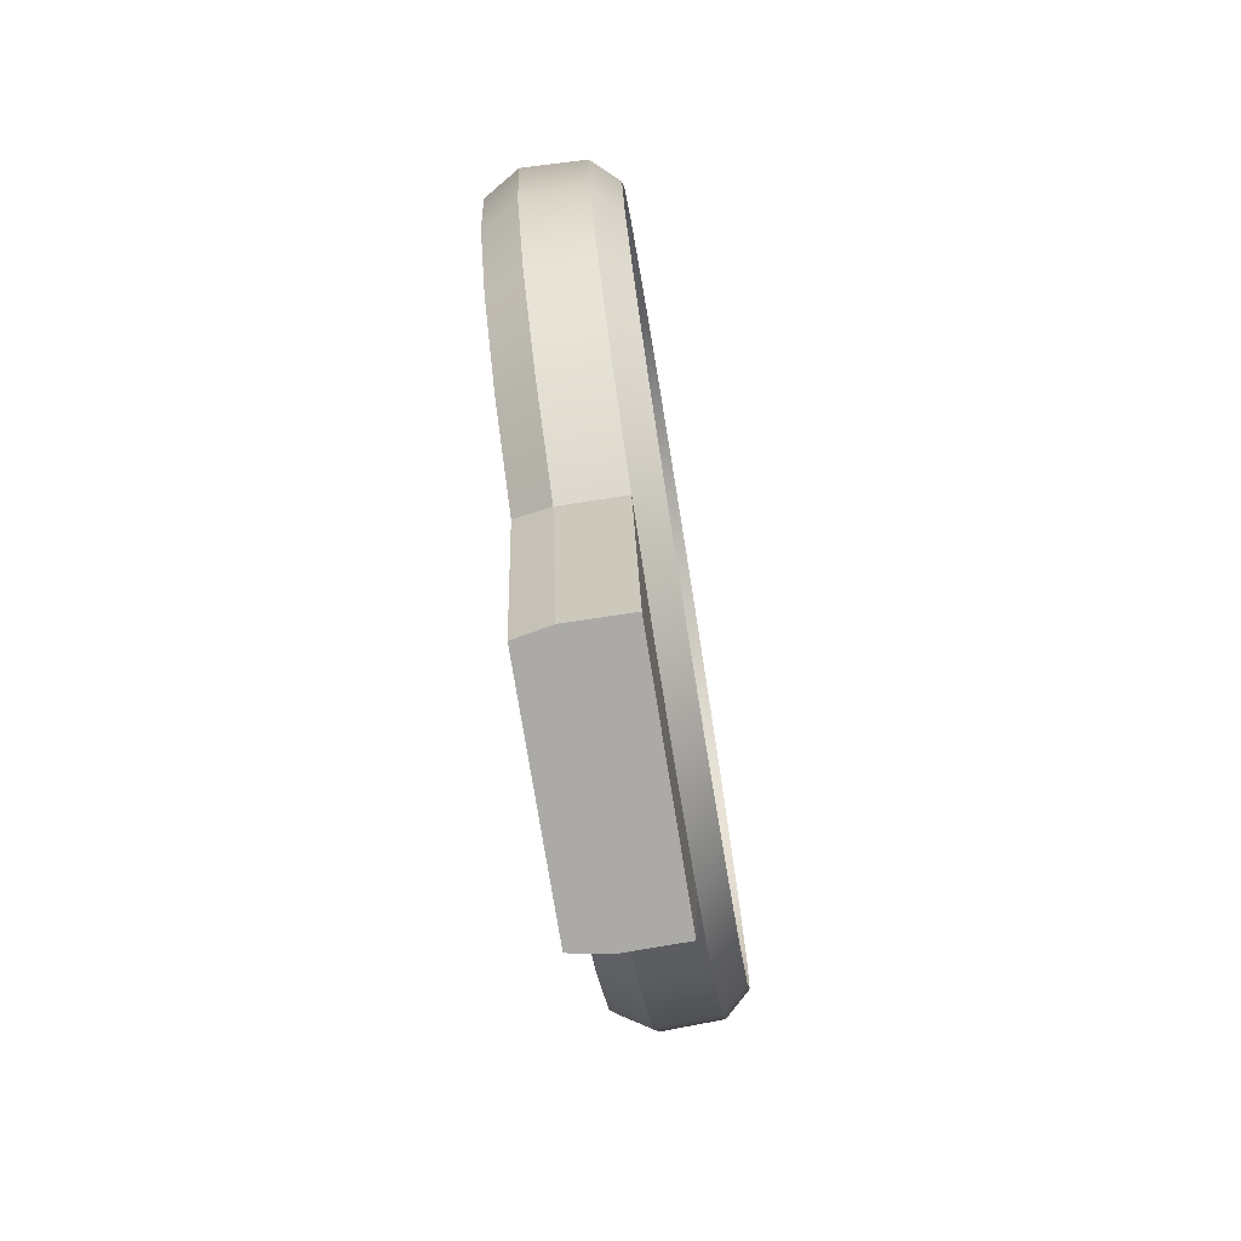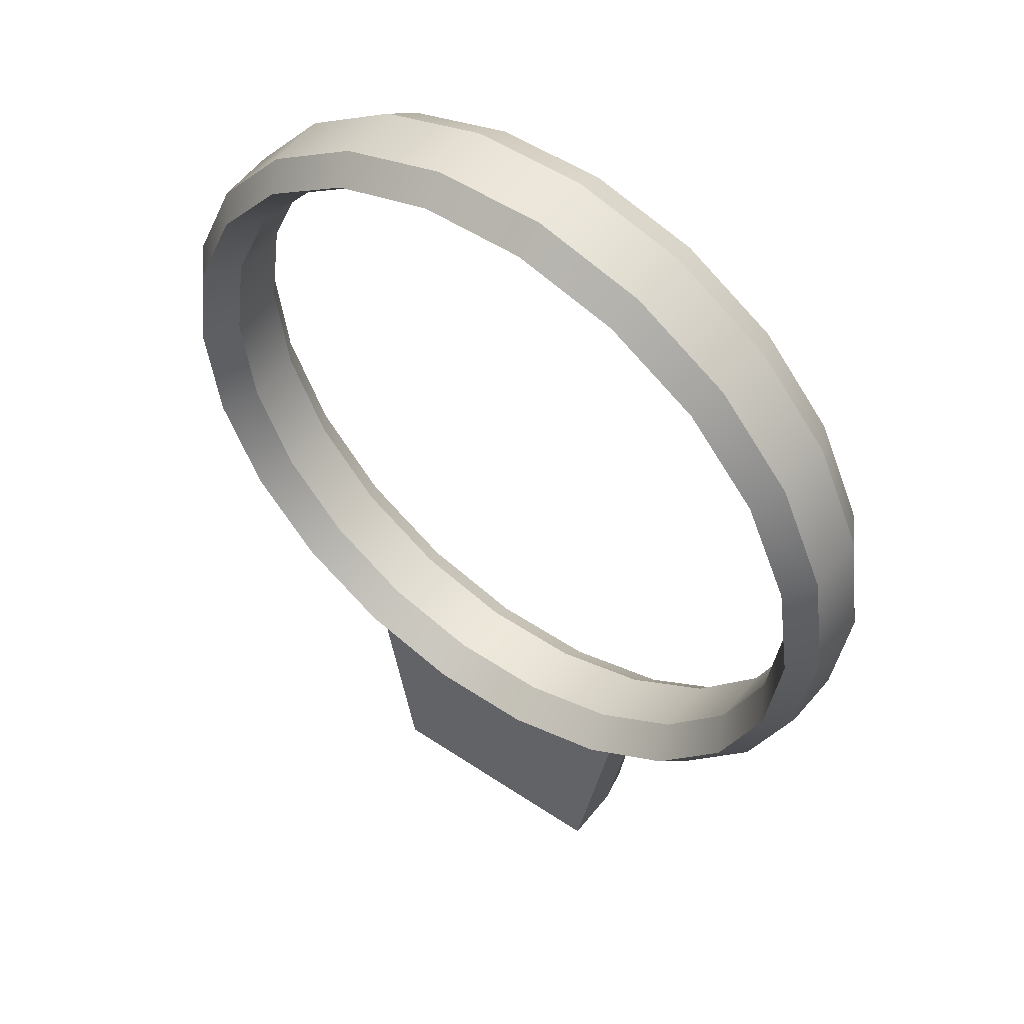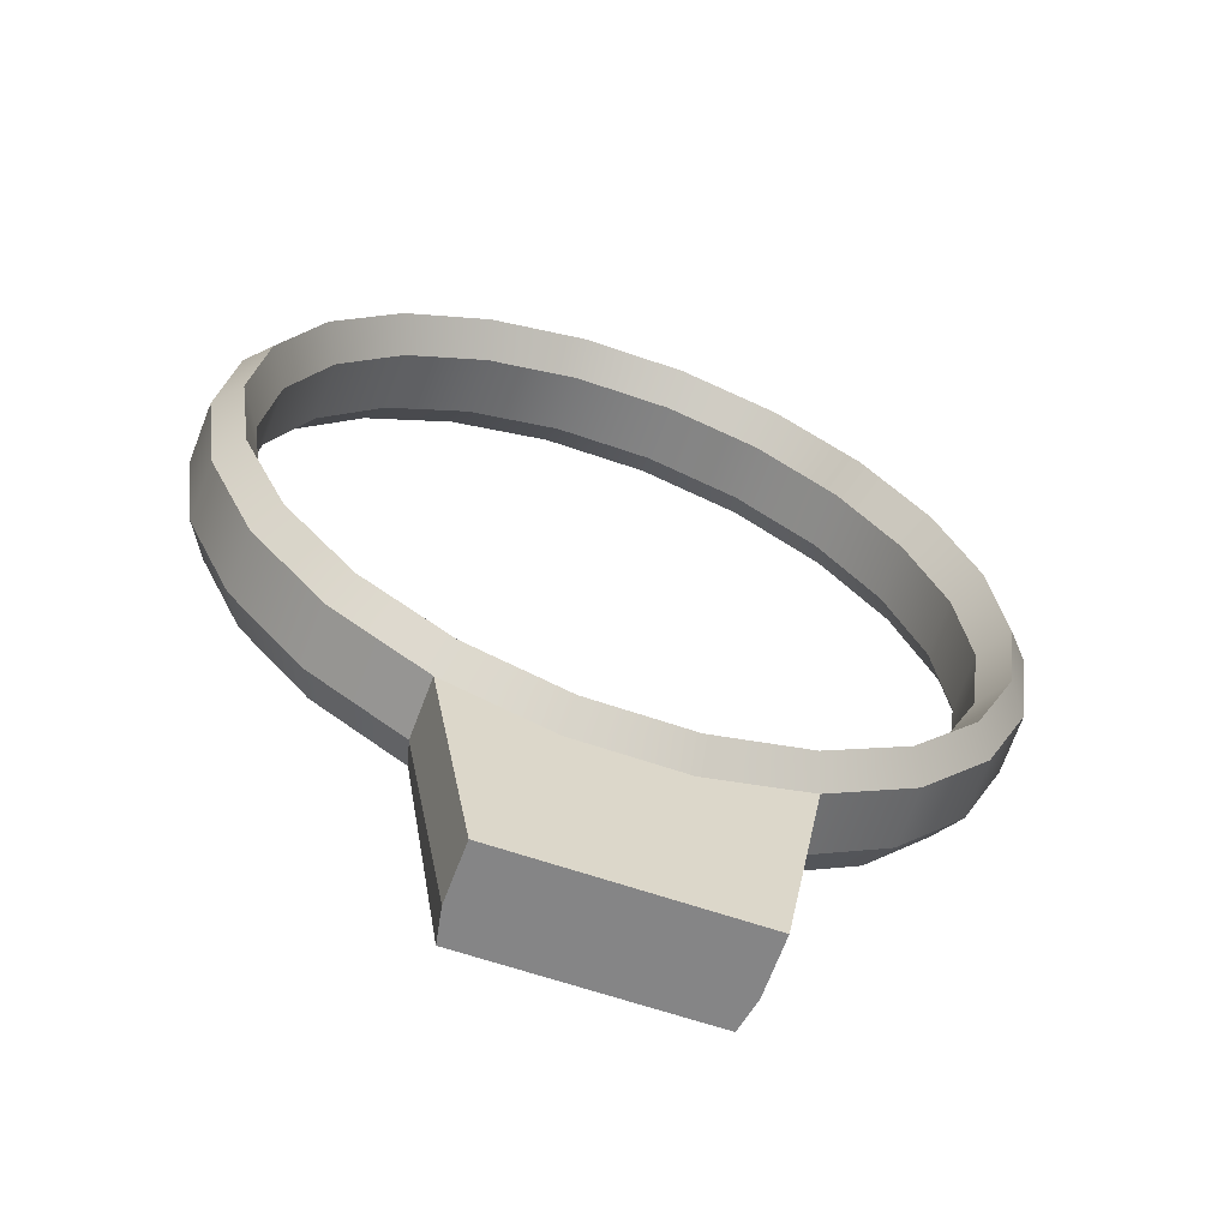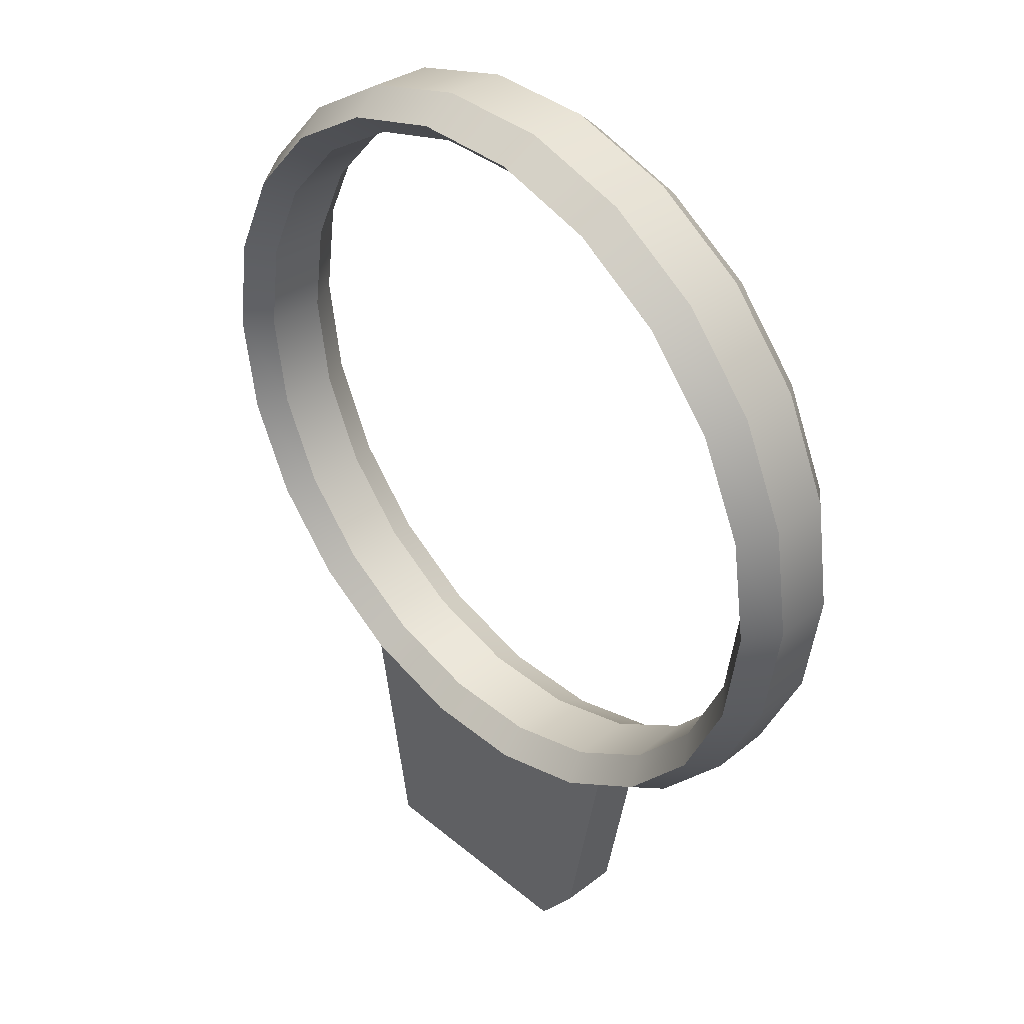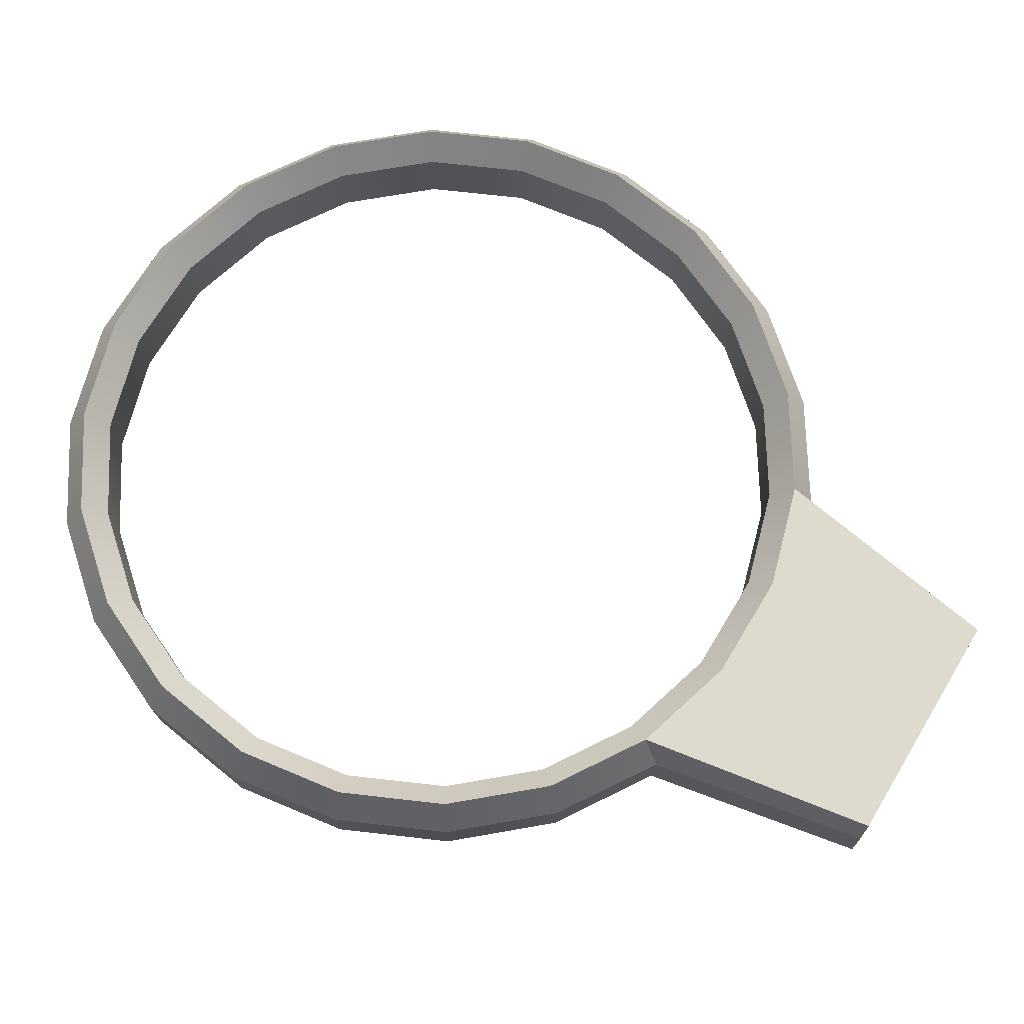
<metadata>
{"format":"obj","ext":"obj","renderer":"f3d","projection":"perspective","resolution":1024,"background":"white","views":[{"elev":-75.9,"azim":-80.8,"up":"+Z"},{"elev":50.8,"azim":36.3,"up":"+Z"},{"elev":-61.9,"azim":-19.5,"up":"+Z"},{"elev":37.7,"azim":-133.5,"up":"+Z"},{"elev":71.1,"azim":121.0,"up":"+Y"}]}
</metadata>
<code>
g pTorus1
v -0.2139 0.02551 0.1375
v -0.2604 0.0443 0.07645
v -0.2439 0.02551 0.07163
v -0.2283 0.0443 0.1467
v -0.1665 0.02551 0.1921
v -0.1777 0.0443 0.2051
v -0.1056 0.02551 0.2313
v -0.1127 0.0443 0.2468
v -0.03618 0.02551 0.2517
v -0.03862 0.0443 0.2686
v 0.03618 0.02551 0.2517
v 0.03862 0.0443 0.2686
v 0.1056 0.02551 0.2313
v 0.1127 0.0443 0.2468
v 0.1665 0.02551 0.1921
v 0.1777 0.0443 0.2051
v 0.2139 0.02551 0.1375
v 0.2283 0.0443 0.1467
v 0.2439 0.02551 0.07163
v 0.2604 0.0443 0.07645
v 0.2542 0.02551 5.793e-08
v 0.2714 0.0443 1.056e-07
v 0.2439 0.02551 -0.07163
v 0.2604 0.0443 -0.07645
v 0.2139 0.02551 -0.1375
v 0.2283 0.0443 -0.1467
v 0.1665 0.02551 -0.1921
v 0.1777 0.0443 -0.2051
v 0.1056 0.02551 -0.2313
v 0.1127 0.0443 -0.2468
v 0.03618 0.02551 -0.2517
v 0.03862 0.0443 -0.2686
v -0.03618 0.02551 -0.2517
v -0.03862 0.0443 -0.2686
v -0.1056 0.02551 -0.2313
v -0.1127 0.0443 -0.2468
v -0.1665 0.02551 -0.1921
v -0.1777 0.0443 -0.2051
v -0.2139 0.02551 -0.1375
v -0.2283 0.0443 -0.1467
v -0.2439 0.02551 -0.07163
v -0.2604 0.0443 -0.07645
v -0.2542 0.02551 1.024e-08
v -0.2714 0.0443 1.024e-08
v -0.2439 0.02551 0.07163
v -0.2604 0.0443 0.07645
v -0.2283 0.0443 0.1467
v -0.2752 0.0188 0.0808
v -0.2604 0.0443 0.07645
v -0.2413 0.0188 0.1551
v -0.1777 0.0443 0.2051
v -0.1878 0.0188 0.2168
v -0.1127 0.0443 0.2468
v -0.1191 0.0188 0.2609
v -0.03862 0.0443 0.2686
v -0.04082 0.0188 0.2839
v 0.03862 0.0443 0.2686
v 0.04082 0.0188 0.2839
v 0.1127 0.0443 0.2468
v 0.1191 0.0188 0.2609
v 0.1777 0.0443 0.2051
v 0.1878 0.0188 0.2168
v 0.2283 0.0443 0.1467
v 0.2413 0.0188 0.1551
v 0.2604 0.0443 0.07645
v 0.2752 0.0188 0.08081
v 0.2714 0.0443 1.056e-07
v 0.2868 0.0188 1.056e-07
v 0.2604 0.0443 -0.07645
v 0.2752 0.0188 -0.08081
v 0.2283 0.0443 -0.1467
v 0.2413 0.0188 -0.1551
v 0.1777 0.0443 -0.2051
v 0.1878 0.0188 -0.2168
v 0.1127 0.0443 -0.2468
v 0.1191 0.0188 -0.2609
v 0.02922 0.0443 -0.4156
v 0.09017 0.0188 -0.4156
v 0.08531 0.0443 -0.4156
v 0.03089 0.0188 -0.4156
v 0.08965 -0.02551 -0.4156
v -0.02922 0.0443 -0.4156
v 0.03071 -0.02551 -0.4156
v -0.03089 0.0188 -0.4156
v -0.08531 0.0443 -0.4156
v -0.03071 -0.02551 -0.4156
v -0.09017 0.0188 -0.4156
v -0.08965 -0.02551 -0.4156
v -0.1777 0.0443 -0.2051
v -0.1191 0.0188 -0.2609
v -0.1127 0.0443 -0.2468
v -0.1878 0.0188 -0.2168
v -0.2283 0.0443 -0.1467
v -0.2413 0.0188 -0.1551
v -0.2604 0.0443 -0.07645
v -0.2752 0.0188 -0.08081
v -0.2714 0.0443 1.024e-08
v -0.2868 0.0188 1.024e-08
v -0.2604 0.0443 0.07645
v -0.2752 0.0188 0.0808
v -0.2413 0.0188 0.1551
v -0.2736 -0.02551 0.08034
v -0.2752 0.0188 0.0808
v -0.2399 -0.02551 0.1542
v -0.1878 0.0188 0.2168
v -0.1867 -0.02551 0.2155
v -0.1191 0.0188 0.2609
v -0.1185 -0.02551 0.2594
v -0.04082 0.0188 0.2839
v -0.04058 -0.02551 0.2823
v 0.04082 0.0188 0.2839
v 0.04058 -0.02551 0.2823
v 0.1191 0.0188 0.2609
v 0.1185 -0.02551 0.2594
v 0.1878 0.0188 0.2168
v 0.1867 -0.02551 0.2155
v 0.2413 0.0188 0.1551
v 0.2399 -0.02551 0.1542
v 0.2752 0.0188 0.08081
v 0.2736 -0.02551 0.08034
v 0.2868 0.0188 1.056e-07
v 0.2852 -0.02551 1.056e-07
v 0.2752 0.0188 -0.08081
v 0.2736 -0.02551 -0.08034
v 0.2413 0.0188 -0.1551
v 0.2399 -0.02551 -0.1542
v 0.1878 0.0188 -0.2168
v 0.1867 -0.02551 -0.2155
v 0.1191 0.0188 -0.2609
v 0.1185 -0.02551 -0.2594
v -0.1878 0.0188 -0.2168
v -0.1185 -0.02551 -0.2594
v -0.1191 0.0188 -0.2609
v -0.1867 -0.02551 -0.2155
v -0.2413 0.0188 -0.1551
v -0.2399 -0.02551 -0.1542
v -0.2752 0.0188 -0.08081
v -0.2736 -0.02551 -0.08034
v -0.2868 0.0188 1.024e-08
v -0.2852 -0.02551 1.024e-08
v -0.2752 0.0188 0.0808
v -0.2736 -0.02551 0.08034
v -0.2399 -0.02551 0.1542
v -0.2572 -0.0443 0.07552
v -0.2736 -0.02551 0.08034
v -0.2255 -0.0443 0.1449
v -0.1867 -0.02551 0.2155
v -0.1755 -0.0443 0.2026
v -0.1185 -0.02551 0.2594
v -0.1114 -0.0443 0.2438
v -0.04058 -0.02551 0.2823
v -0.03815 -0.0443 0.2653
v 0.04058 -0.02551 0.2823
v 0.03815 -0.0443 0.2653
v 0.1185 -0.02551 0.2594
v 0.1114 -0.0443 0.2438
v 0.1867 -0.02551 0.2155
v 0.1755 -0.0443 0.2026
v 0.2399 -0.02551 0.1542
v 0.2255 -0.0443 0.1449
v 0.2736 -0.02551 0.08034
v 0.2572 -0.0443 0.07552
v 0.2852 -0.02551 1.056e-07
v 0.2681 -0.0443 1.056e-07
v 0.2736 -0.02551 -0.08034
v 0.2572 -0.0443 -0.07552
v 0.2399 -0.02551 -0.1542
v 0.2255 -0.0443 -0.1449
v 0.1867 -0.02551 -0.2155
v 0.1755 -0.0443 -0.2026
v 0.1185 -0.02551 -0.2594
v 0.1114 -0.0443 -0.2438
v 0.04058 -0.02551 -0.2823
v 0.03815 -0.0443 -0.2653
v -0.04058 -0.02551 -0.2823
v -0.03815 -0.0443 -0.2653
v -0.1185 -0.02551 -0.2594
v -0.1114 -0.0443 -0.2438
v -0.1867 -0.02551 -0.2155
v -0.1755 -0.0443 -0.2026
v -0.2399 -0.02551 -0.1542
v -0.2255 -0.0443 -0.1449
v -0.2736 -0.02551 -0.08034
v -0.2572 -0.0443 -0.07552
v -0.2852 -0.02551 1.024e-08
v -0.2681 -0.0443 1.024e-08
v -0.2736 -0.02551 0.08034
v -0.2572 -0.0443 0.07552
v -0.2255 -0.0443 0.1449
v -0.2424 -0.01879 0.07116
v -0.2572 -0.0443 0.07552
v -0.2125 -0.01879 0.1366
v -0.1755 -0.0443 0.2026
v -0.1654 -0.01879 0.1909
v -0.1114 -0.0443 0.2438
v -0.1049 -0.01879 0.2298
v -0.03815 -0.0443 0.2653
v -0.03595 -0.01879 0.25
v 0.03815 -0.0443 0.2653
v 0.03595 -0.01879 0.25
v 0.1114 -0.0443 0.2438
v 0.1049 -0.01879 0.2298
v 0.1755 -0.0443 0.2026
v 0.1654 -0.01879 0.1909
v 0.2255 -0.0443 0.1449
v 0.2125 -0.01879 0.1366
v 0.2572 -0.0443 0.07552
v 0.2424 -0.01879 0.07116
v 0.2681 -0.0443 1.056e-07
v 0.2526 -0.01879 5.793e-08
v 0.2572 -0.0443 -0.07552
v 0.2424 -0.01879 -0.07116
v 0.2255 -0.0443 -0.1449
v 0.2125 -0.01879 -0.1366
v 0.1755 -0.0443 -0.2026
v 0.1654 -0.01879 -0.1909
v 0.1114 -0.0443 -0.2438
v 0.1049 -0.01879 -0.2298
v 0.03815 -0.0443 -0.2653
v 0.03595 -0.01879 -0.25
v -0.03815 -0.0443 -0.2653
v -0.03595 -0.01879 -0.25
v -0.1114 -0.0443 -0.2438
v -0.1049 -0.01879 -0.2298
v -0.1755 -0.0443 -0.2026
v -0.1654 -0.01879 -0.1909
v -0.2255 -0.0443 -0.1449
v -0.2125 -0.01879 -0.1366
v -0.2572 -0.0443 -0.07552
v -0.2424 -0.01879 -0.07116
v -0.2681 -0.0443 1.024e-08
v -0.2526 -0.01879 1.024e-08
v -0.2572 -0.0443 0.07552
v -0.2424 -0.01879 0.07116
v -0.2125 -0.01879 0.1366
v -0.2439 0.02551 0.07163
v -0.2424 -0.01879 0.07116
v -0.2139 0.02551 0.1375
v -0.1654 -0.01879 0.1909
v -0.1665 0.02551 0.1921
v -0.1049 -0.01879 0.2298
v -0.1056 0.02551 0.2313
v -0.03595 -0.01879 0.25
v -0.03618 0.02551 0.2517
v 0.03595 -0.01879 0.25
v 0.03618 0.02551 0.2517
v 0.1049 -0.01879 0.2298
v 0.1056 0.02551 0.2313
v 0.1654 -0.01879 0.1909
v 0.1665 0.02551 0.1921
v 0.2125 -0.01879 0.1366
v 0.2139 0.02551 0.1375
v 0.2424 -0.01879 0.07116
v 0.2439 0.02551 0.07163
v 0.2526 -0.01879 5.793e-08
v 0.2542 0.02551 5.793e-08
v 0.2424 -0.01879 -0.07116
v 0.2439 0.02551 -0.07163
v 0.2125 -0.01879 -0.1366
v 0.2139 0.02551 -0.1375
v 0.1654 -0.01879 -0.1909
v 0.1665 0.02551 -0.1921
v 0.1049 -0.01879 -0.2298
v 0.1056 0.02551 -0.2313
v 0.03595 -0.01879 -0.25
v 0.03618 0.02551 -0.2517
v -0.03595 -0.01879 -0.25
v -0.03618 0.02551 -0.2517
v -0.1049 -0.01879 -0.2298
v -0.1056 0.02551 -0.2313
v -0.1654 -0.01879 -0.1909
v -0.1665 0.02551 -0.1921
v -0.2125 -0.01879 -0.1366
v -0.2139 0.02551 -0.1375
v -0.2424 -0.01879 -0.07116
v -0.2439 0.02551 -0.07163
v -0.2526 -0.01879 1.024e-08
v -0.2542 0.02551 1.024e-08
v -0.2424 -0.01879 0.07116
v -0.2439 0.02551 0.07163
v 0.03862 0.0443 -0.2686
v 0.08531 0.0443 -0.4156
v 0.1127 0.0443 -0.2468
v 0.02922 0.0443 -0.4156
v -0.03862 0.0443 -0.2686
v -0.02922 0.0443 -0.4156
v -0.1127 0.0443 -0.2468
v -0.08531 0.0443 -0.4156
v 0.1127 0.0443 -0.2468
v 0.08531 0.0443 -0.4156
v 0.09017 0.0188 -0.4156
v 0.1191 0.0188 -0.2609
v -0.1191 0.0188 -0.2609
v -0.09017 0.0188 -0.4156
v -0.08531 0.0443 -0.4156
v -0.1127 0.0443 -0.2468
v 0.1191 0.0188 -0.2609
v 0.09017 0.0188 -0.4156
v 0.08965 -0.02551 -0.4156
v 0.1185 -0.02551 -0.2594
v 0.1185 -0.02551 -0.2594
v 0.08965 -0.02551 -0.4156
v 0.03071 -0.02551 -0.4156
v 0.04058 -0.02551 -0.2823
v -0.03071 -0.02551 -0.4156
v -0.04058 -0.02551 -0.2823
v -0.08965 -0.02551 -0.4156
v -0.1185 -0.02551 -0.2594
v -0.1185 -0.02551 -0.2594
v -0.08965 -0.02551 -0.4156
v -0.09017 0.0188 -0.4156
v -0.1191 0.0188 -0.2609
g pTorus1_0
f 3 2 1
f 2 4 1
f 1 4 5
f 4 6 5
f 5 6 7
f 6 8 7
f 7 8 9
f 8 10 9
f 9 10 11
f 10 12 11
f 11 12 13
f 12 14 13
f 13 14 15
f 14 16 15
f 15 16 17
f 16 18 17
f 17 18 19
f 18 20 19
f 19 20 21
f 20 22 21
f 21 22 23
f 22 24 23
f 23 24 25
f 24 26 25
f 25 26 27
f 26 28 27
f 27 28 29
f 28 30 29
f 29 30 31
f 30 32 31
f 31 32 33
f 32 34 33
f 33 34 35
f 34 36 35
f 35 36 37
f 36 38 37
f 37 38 39
f 38 40 39
f 39 40 41
f 40 42 41
f 41 42 43
f 42 44 43
f 43 44 45
f 44 46 45
f 49 48 47
f 48 50 47
f 47 50 51
f 50 52 51
f 51 52 53
f 52 54 53
f 53 54 55
f 54 56 55
f 55 56 57
f 56 58 57
f 57 58 59
f 58 60 59
f 59 60 61
f 60 62 61
f 61 62 63
f 62 64 63
f 63 64 65
f 64 66 65
f 65 66 67
f 66 68 67
f 67 68 69
f 68 70 69
f 69 70 71
f 70 72 71
f 71 72 73
f 72 74 73
f 73 74 75
f 74 76 75
f 79 78 77
f 78 80 77
f 78 81 80
f 77 80 82
f 81 83 80
f 80 84 82
f 80 83 84
f 82 84 85
f 83 86 84
f 84 87 85
f 84 86 87
f 86 88 87
f 91 90 89
f 90 92 89
f 89 92 93
f 92 94 93
f 93 94 95
f 94 96 95
f 95 96 97
f 96 98 97
f 97 98 99
f 98 100 99
f 103 102 101
f 102 104 101
f 101 104 105
f 104 106 105
f 105 106 107
f 106 108 107
f 107 108 109
f 108 110 109
f 109 110 111
f 110 112 111
f 111 112 113
f 112 114 113
f 113 114 115
f 114 116 115
f 115 116 117
f 116 118 117
f 117 118 119
f 118 120 119
f 119 120 121
f 120 122 121
f 121 122 123
f 122 124 123
f 123 124 125
f 124 126 125
f 125 126 127
f 126 128 127
f 127 128 129
f 128 130 129
f 133 132 131
f 132 134 131
f 131 134 135
f 134 136 135
f 135 136 137
f 136 138 137
f 137 138 139
f 138 140 139
f 139 140 141
f 140 142 141
f 145 144 143
f 144 146 143
f 143 146 147
f 146 148 147
f 147 148 149
f 148 150 149
f 149 150 151
f 150 152 151
f 151 152 153
f 152 154 153
f 153 154 155
f 154 156 155
f 155 156 157
f 156 158 157
f 157 158 159
f 158 160 159
f 159 160 161
f 160 162 161
f 161 162 163
f 162 164 163
f 163 164 165
f 164 166 165
f 165 166 167
f 166 168 167
f 167 168 169
f 168 170 169
f 169 170 171
f 170 172 171
f 171 172 173
f 172 174 173
f 173 174 175
f 174 176 175
f 175 176 177
f 176 178 177
f 177 178 179
f 178 180 179
f 179 180 181
f 180 182 181
f 181 182 183
f 182 184 183
f 183 184 185
f 184 186 185
f 185 186 187
f 186 188 187
f 191 190 189
f 190 192 189
f 189 192 193
f 192 194 193
f 193 194 195
f 194 196 195
f 195 196 197
f 196 198 197
f 197 198 199
f 198 200 199
f 199 200 201
f 200 202 201
f 201 202 203
f 202 204 203
f 203 204 205
f 204 206 205
f 205 206 207
f 206 208 207
f 207 208 209
f 208 210 209
f 209 210 211
f 210 212 211
f 211 212 213
f 212 214 213
f 213 214 215
f 214 216 215
f 215 216 217
f 216 218 217
f 217 218 219
f 218 220 219
f 219 220 221
f 220 222 221
f 221 222 223
f 222 224 223
f 223 224 225
f 224 226 225
f 225 226 227
f 226 228 227
f 227 228 229
f 228 230 229
f 229 230 231
f 230 232 231
f 231 232 233
f 232 234 233
f 237 236 235
f 236 238 235
f 235 238 239
f 238 240 239
f 239 240 241
f 240 242 241
f 241 242 243
f 242 244 243
f 243 244 245
f 244 246 245
f 245 246 247
f 246 248 247
f 247 248 249
f 248 250 249
f 249 250 251
f 250 252 251
f 251 252 253
f 252 254 253
f 253 254 255
f 254 256 255
f 255 256 257
f 256 258 257
f 257 258 259
f 258 260 259
f 259 260 261
f 260 262 261
f 261 262 263
f 262 264 263
f 263 264 265
f 264 266 265
f 265 266 267
f 266 268 267
f 267 268 269
f 268 270 269
f 269 270 271
f 270 272 271
f 271 272 273
f 272 274 273
f 273 274 275
f 274 276 275
f 275 276 277
f 276 278 277
f 277 278 279
f 278 280 279
f 283 282 281
f 282 284 281
f 281 284 285
f 284 286 285
f 285 286 287
f 286 288 287
f 291 290 289
f 292 291 289
f 295 294 293
f 296 295 293
f 299 298 297
f 300 299 297
f 303 302 301
f 304 303 301
f 305 303 304
f 306 305 304
f 307 305 306
f 308 307 306
f 311 310 309
f 312 311 309

</code>
